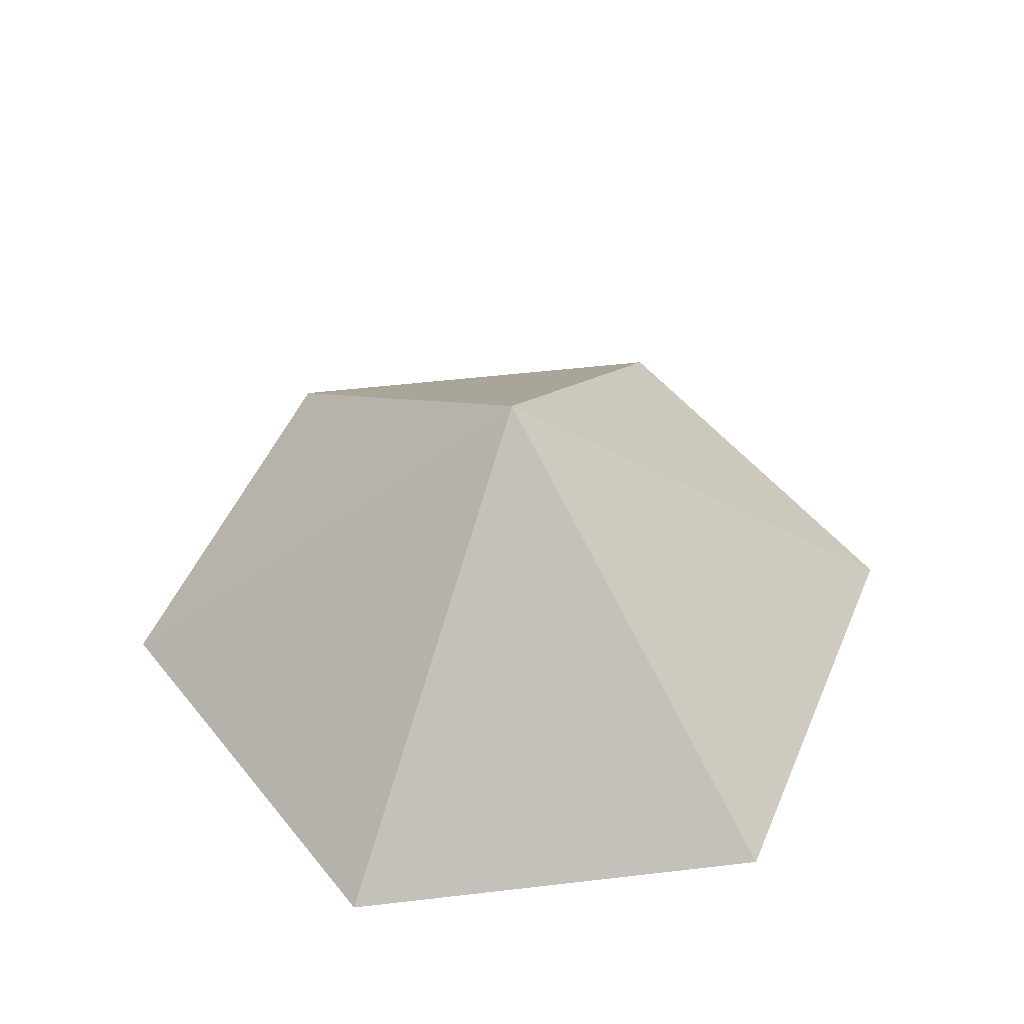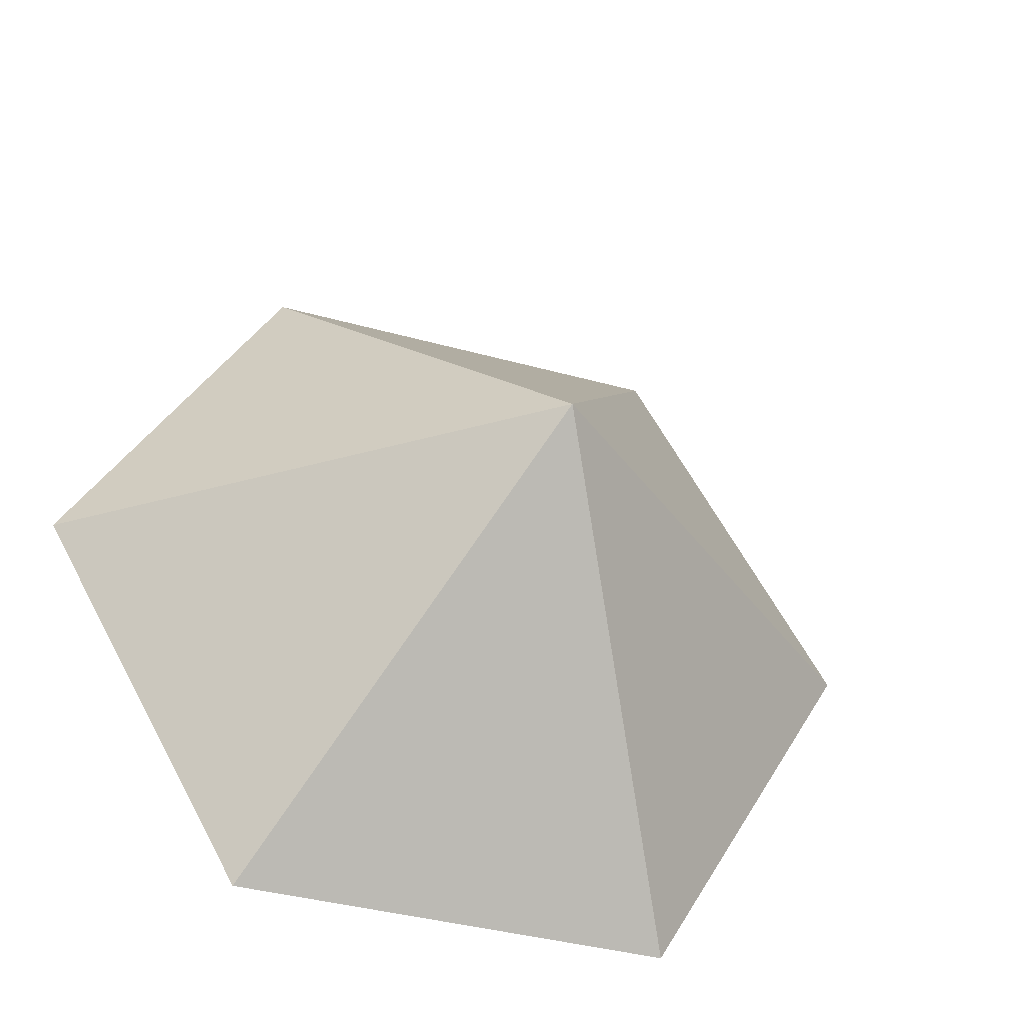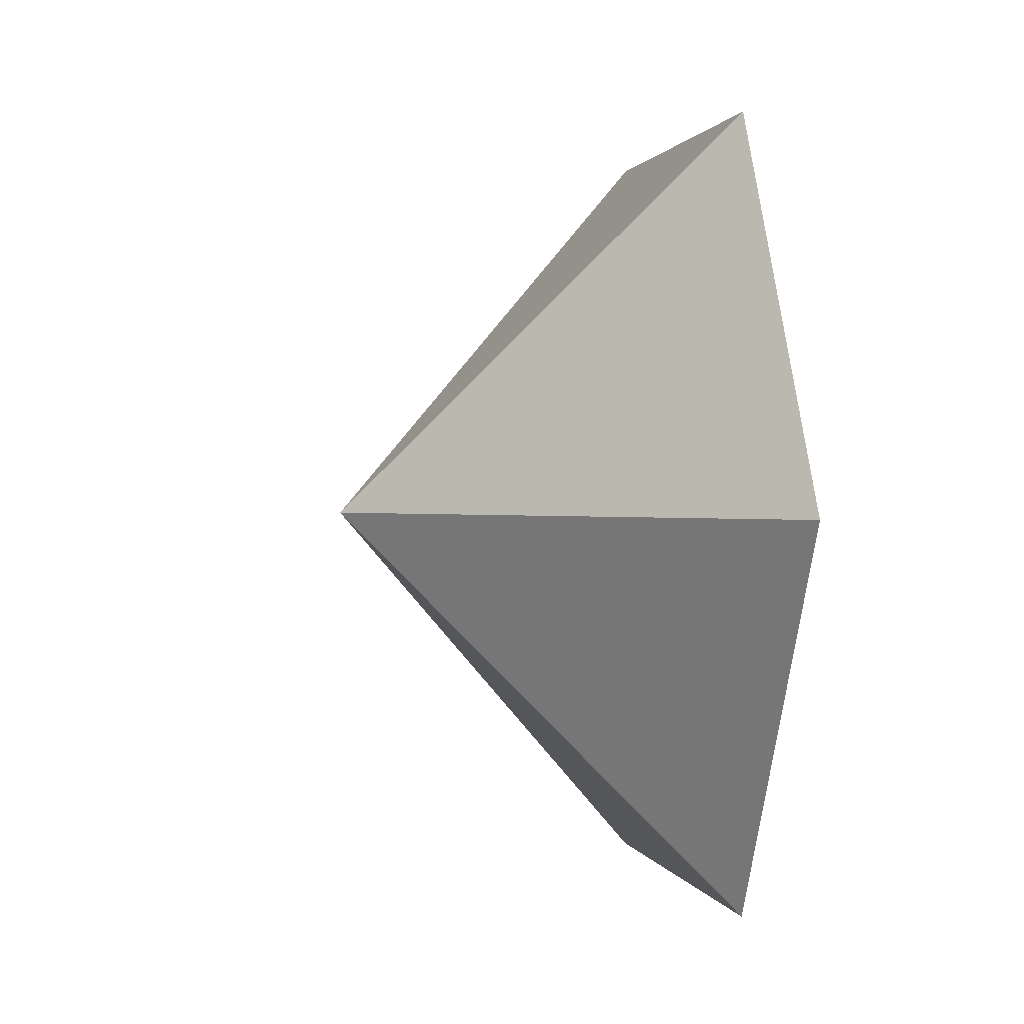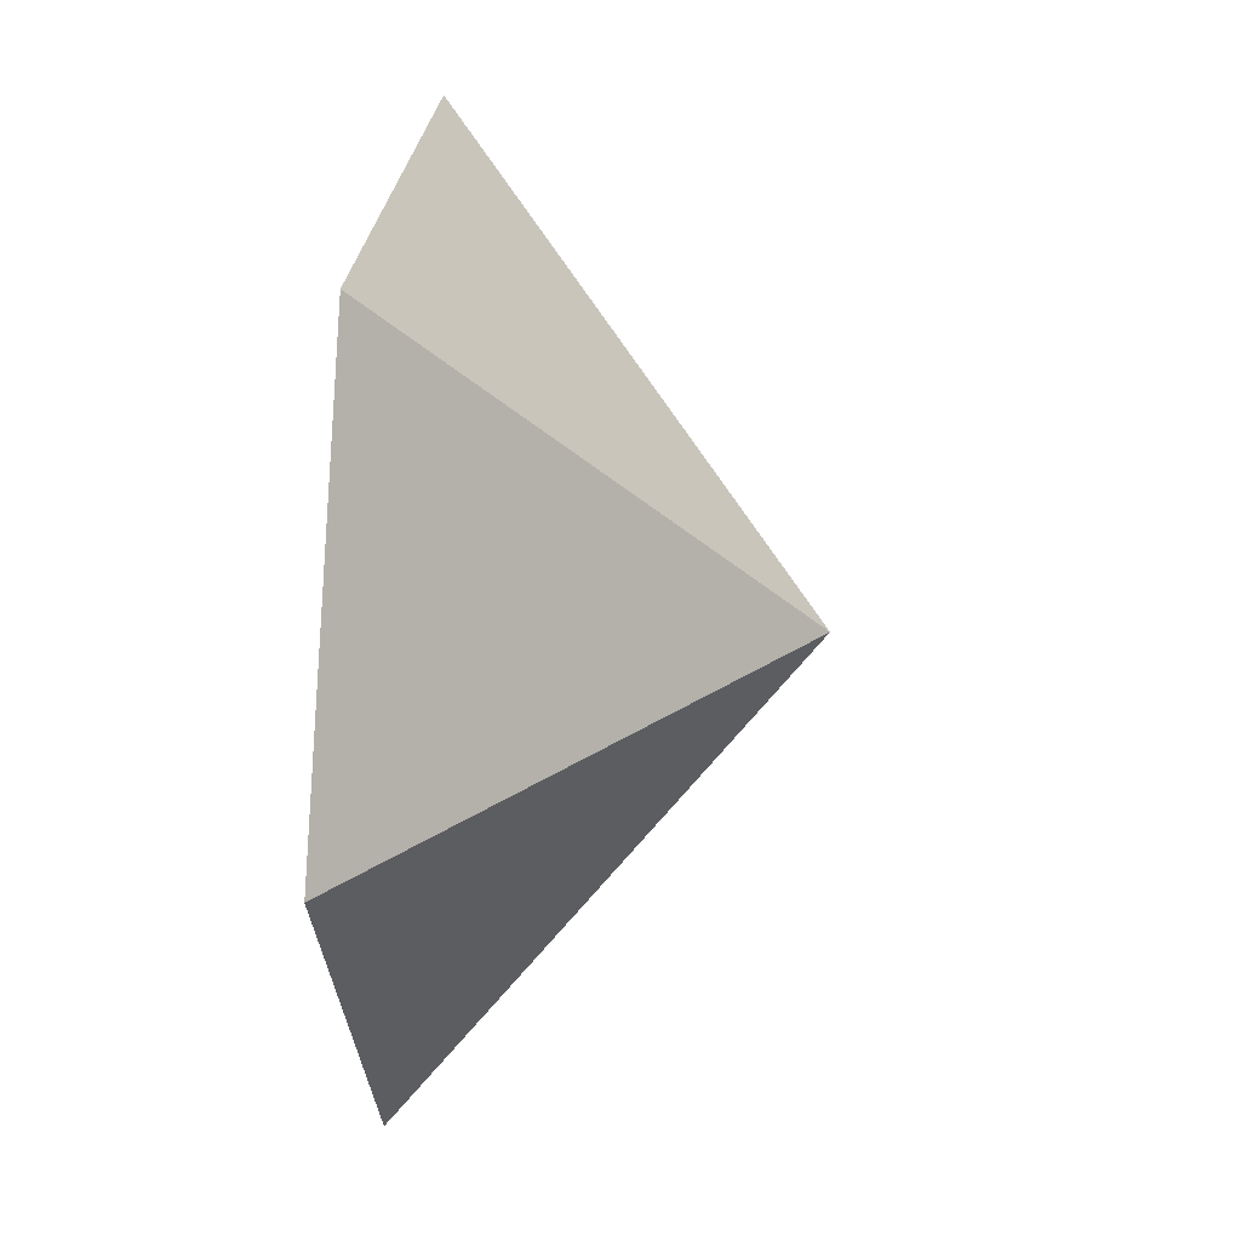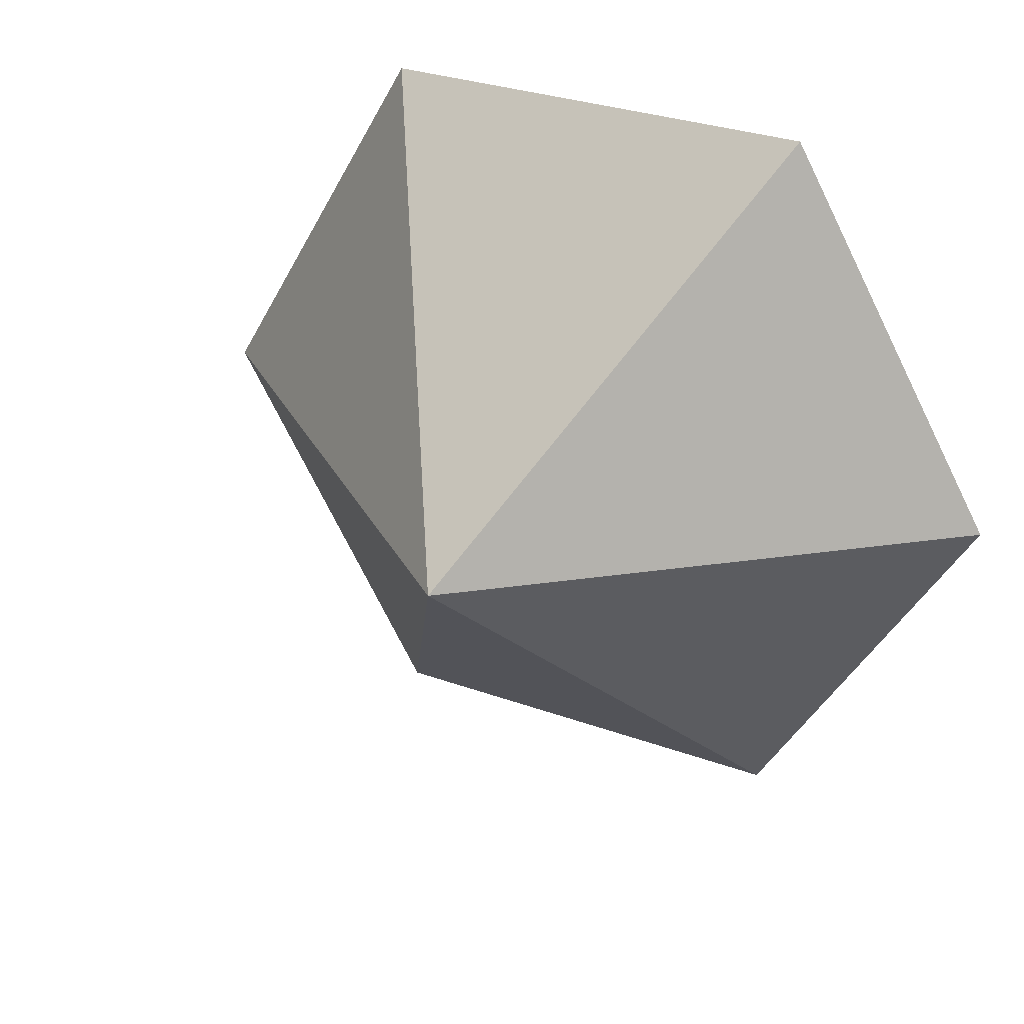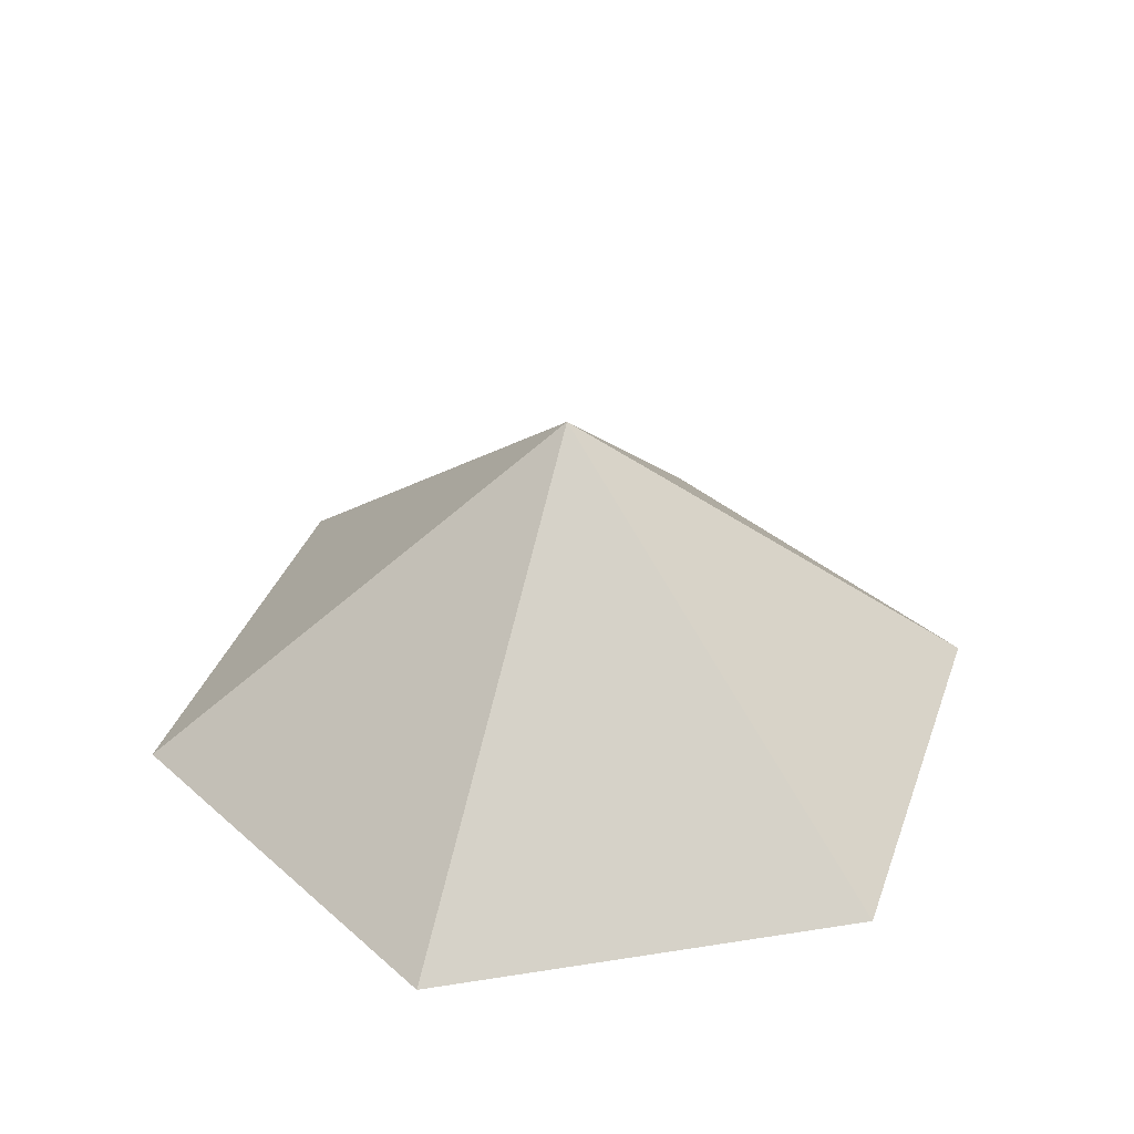
<metadata>
{"format":"obj","ext":"obj","renderer":"f3d","projection":"perspective","resolution":1024,"background":"white","views":[{"elev":50.2,"azim":52.7,"up":"+Z"},{"elev":-38.8,"azim":-19.3,"up":"+Y"},{"elev":1.0,"azim":78.3,"up":"+Y"},{"elev":28.9,"azim":-83.5,"up":"+Y"},{"elev":31.0,"azim":27.3,"up":"+Y"},{"elev":36.6,"azim":48.4,"up":"+Z"}]}
</metadata>
<code>
v 0 0 0
v 3.115 0 0
v 4.673 2.698 0
v 3.115 5.396 0
v 0 5.396 0
v -1.558 2.698 0
v 1.558 2.698 2.507
f 1 2 7
f 2 3 7
f 3 4 7
f 4 5 7
f 5 6 7
f 6 1 7

</code>
